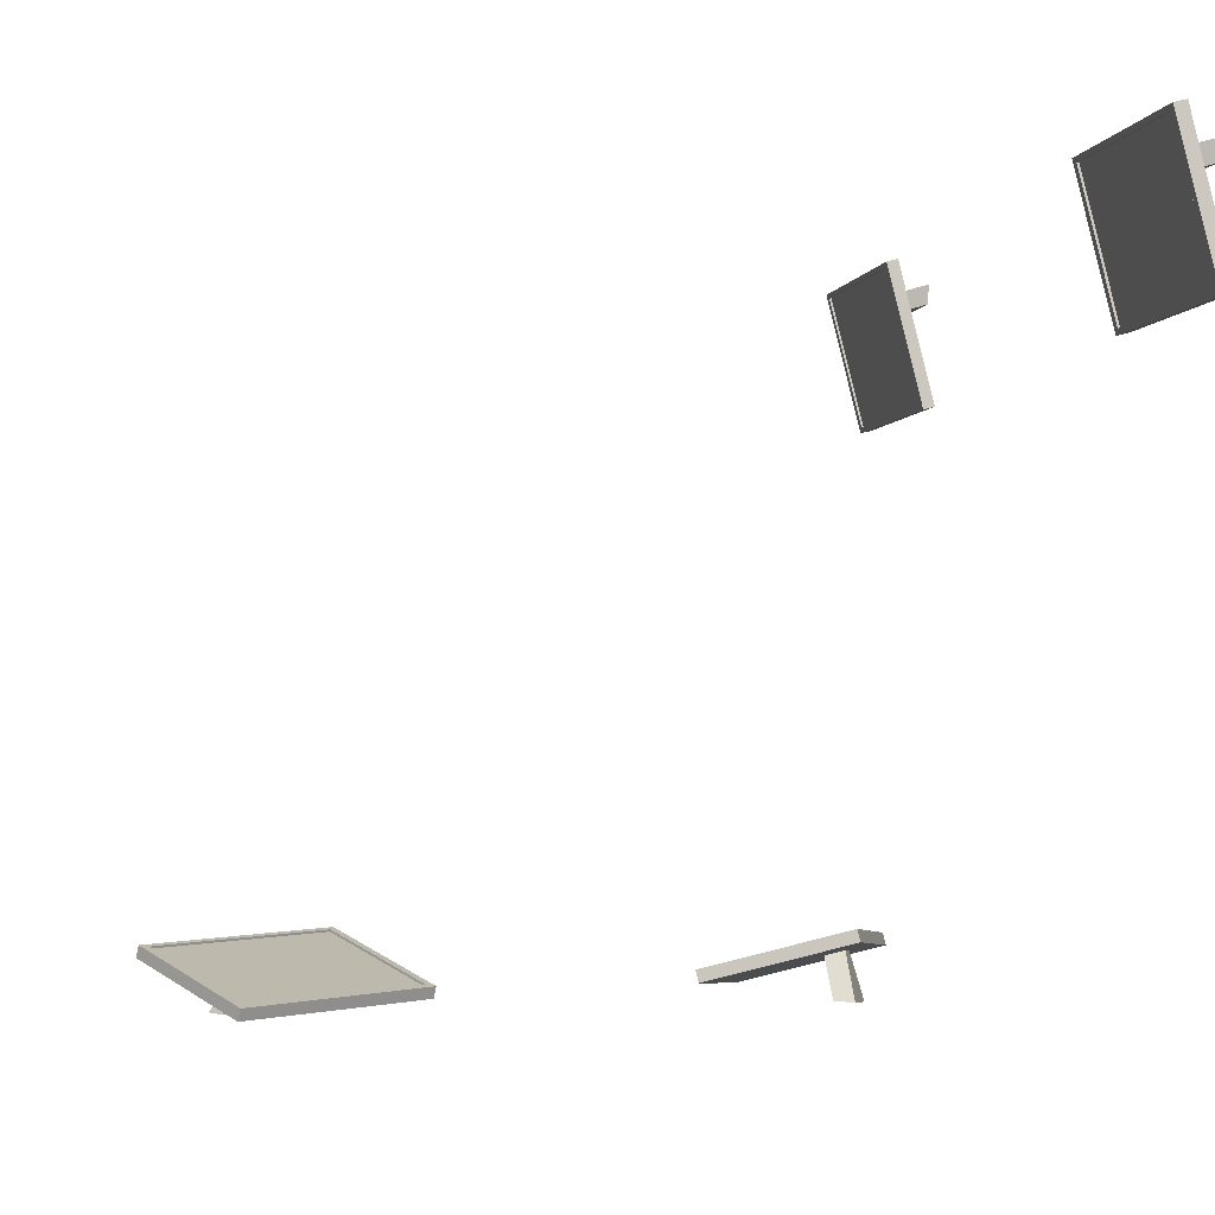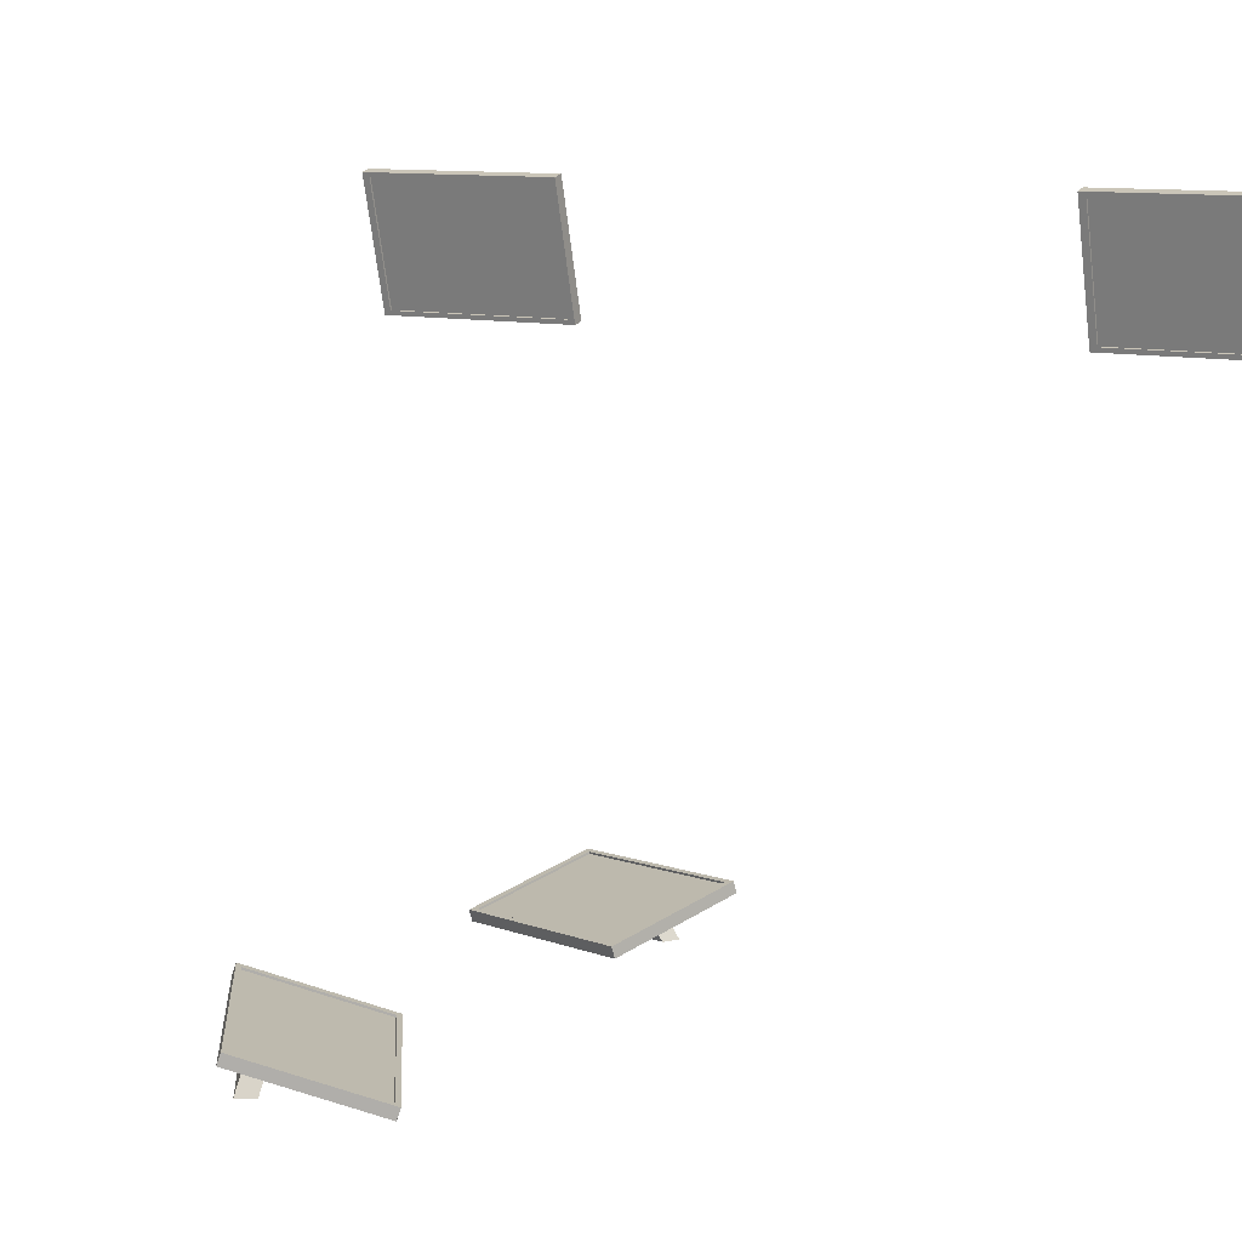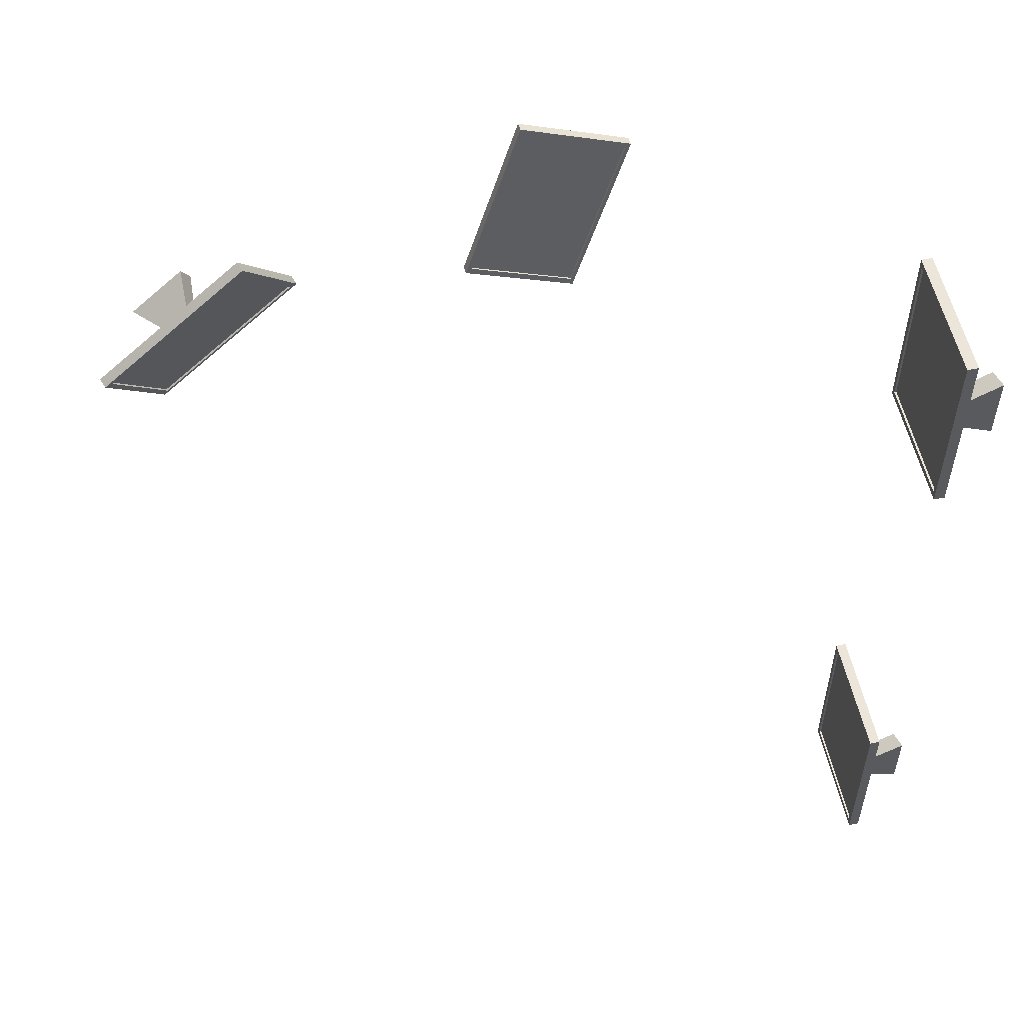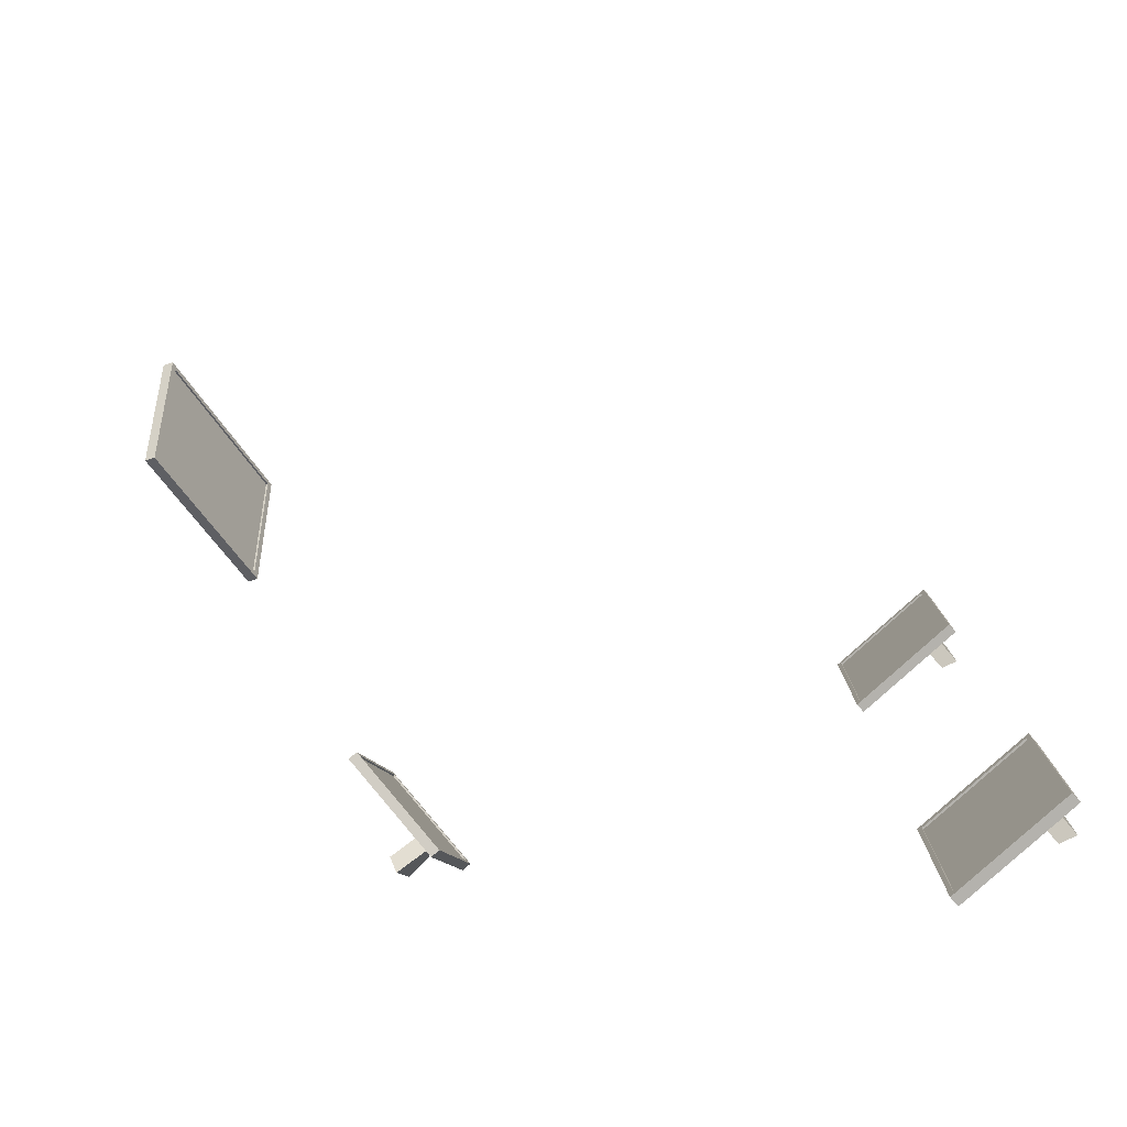
<metadata>
{"format":"obj","ext":"obj","renderer":"f3d","projection":"perspective","resolution":1024,"background":"white","views":[{"elev":-3.0,"azim":168.7,"up":"+Y"},{"elev":10.2,"azim":120.5,"up":"+Y"},{"elev":55.1,"azim":153.6,"up":"+Z"},{"elev":-79.6,"azim":118.1,"up":"+Z"}]}
</metadata>
<code>
v -0.3291 3.113 -0.07382
v -0.3058 3.205 -0.07382
v -0.3291 3.113 -0.2166
v -0.3058 3.205 -0.2166
v -0.3225 3.112 -0.07382
v -0.2992 3.204 -0.07382
v -0.3225 3.112 -0.2166
v -0.2992 3.204 -0.2166
v -0.33 3.11 -0.2219
v -0.33 3.11 -0.06856
v -0.305 3.209 -0.06856
v -0.305 3.209 -0.2219
v -0.3234 3.108 -0.2219
v -0.2984 3.207 -0.2219
v -0.3234 3.108 -0.06856
v -0.2984 3.207 -0.06856
v -0.2969 3.207 -0.06856
v -0.2977 3.203 -0.07382
v -0.2977 3.203 -0.2166
v -0.2969 3.207 -0.2219
v -0.321 3.111 -0.2166
v -0.321 3.111 -0.07382
v -0.3219 3.108 -0.2219
v -0.3219 3.108 -0.06856
v -0.3125 3.179 -0.07382
v -0.3125 3.179 -0.2166
v -0.3059 3.177 -0.2166
v -0.3059 3.177 -0.07382
v -0.3122 3.18 -0.06856
v -0.3122 3.18 -0.2219
v -0.3056 3.179 -0.2219
v -0.3056 3.179 -0.06856
v -0.3044 3.177 -0.2166
v -0.3044 3.177 -0.07382
v -0.3041 3.178 -0.2219
v -0.3041 3.178 -0.06856
v -0.3291 3.113 -0.1563
v -0.3291 3.113 -0.1341
v -0.3058 3.205 -0.1341
v -0.3058 3.205 -0.1563
v -0.3225 3.112 -0.1341
v -0.3225 3.112 -0.1563
v -0.2992 3.204 -0.1563
v -0.2992 3.204 -0.1341
v -0.33 3.11 -0.1571
v -0.33 3.11 -0.1333
v -0.305 3.209 -0.1333
v -0.305 3.209 -0.1571
v -0.3234 3.108 -0.1333
v -0.3234 3.108 -0.1571
v -0.2984 3.207 -0.1571
v -0.2984 3.207 -0.1333
v -0.321 3.111 -0.1341
v -0.321 3.111 -0.1563
v -0.2977 3.203 -0.1563
v -0.2977 3.203 -0.1341
v -0.3219 3.108 -0.1333
v -0.3219 3.108 -0.1571
v -0.2969 3.207 -0.1571
v -0.2969 3.207 -0.1333
v -0.3059 3.177 -0.1563
v -0.3059 3.177 -0.1341
v -0.3125 3.179 -0.1341
v -0.3125 3.179 -0.1563
v -0.3092 3.192 -0.07382
v -0.3086 3.194 -0.06856
v -0.3092 3.192 -0.2166
v -0.3026 3.19 -0.2166
v -0.3026 3.19 -0.07382
v -0.3086 3.194 -0.2219
v -0.302 3.193 -0.2219
v -0.302 3.193 -0.06856
v -0.3011 3.19 -0.2166
v -0.3011 3.19 -0.07382
v -0.3005 3.192 -0.2219
v -0.3005 3.192 -0.06856
v -0.3026 3.19 -0.1563
v -0.3026 3.19 -0.1341
v -0.3092 3.192 -0.1341
v -0.3092 3.192 -0.1563
v -0.3407 3.186 -0.1183
v -0.3407 3.186 -0.1722
v -0.3413 3.2 -0.1183
v -0.3413 3.2 -0.1722
f 80 40 4 67
f 39 2 11 47
f 78 44 6 69
f 27 7 21 33
f 43 8 19 55
f 25 1 10 29
f 70 12 14 71
f 72 16 11 66
f 46 49 15 10
f 52 47 11 16
f 37 3 9 45
f 50 13 23 58
f 32 15 24 36
f 67 4 12 70
f 33 21 23 35
f 55 19 20 59
f 74 18 17 76
f 53 22 24 57
f 52 16 17 60
f 69 6 18 74
f 71 14 20 75
f 41 5 22 53
f 13 31 35 23
f 5 28 34 22
f 22 34 36 24
f 73 33 35 75
f 3 26 30 9
f 72 32 36 76
f 15 32 29 10
f 9 30 31 13
f 65 25 29 66
f 68 27 33 73
f 41 62 28 5
f 37 64 26 3
f 1 25 63 38
f 38 63 64 37
f 7 27 61 42
f 42 61 62 41
f 7 42 54 21
f 42 41 53 54
f 14 51 59 20
f 51 52 60 59
f 21 54 58 23
f 54 53 57 58
f 18 56 60 17
f 56 55 59 60
f 15 49 57 24
f 49 50 58 57
f 1 38 46 10
f 38 37 45 46
f 14 12 48 51
f 51 48 47 52
f 9 13 50 45
f 45 50 49 46
f 6 44 56 18
f 44 43 55 56
f 68 8 43 77
f 77 43 44 78
f 4 40 48 12
f 40 39 47 48
f 65 2 39 79
f 79 39 40 80
f 63 79 83 81
f 25 65 79 63
f 61 77 78 62
f 27 68 77 61
f 8 68 73 19
f 2 65 66 11
f 16 72 76 17
f 19 73 75 20
f 31 71 75 35
f 28 69 74 34
f 34 74 76 36
f 26 67 70 30
f 32 72 66 29
f 30 70 71 31
f 62 78 69 28
f 64 80 67 26
f 79 80 84 83
f 80 64 82 84
f 64 63 81 82
v -0.1936 2.73 -0.227
v -0.2793 2.753 -0.2599
v -0.1404 2.738 -0.3592
v -0.2261 2.762 -0.3921
v -0.1922 2.736 -0.2259
v -0.2778 2.76 -0.2589
v -0.139 2.745 -0.3582
v -0.2246 2.769 -0.3911
v -0.1353 2.738 -0.3628
v -0.1924 2.728 -0.2209
v -0.2844 2.754 -0.2562
v -0.2273 2.763 -0.3982
v -0.1338 2.744 -0.3618
v -0.2258 2.77 -0.3971
v -0.191 2.735 -0.2199
v -0.283 2.761 -0.2552
v -0.2826 2.762 -0.255
v -0.2775 2.761 -0.2586
v -0.2243 2.77 -0.3908
v -0.2255 2.771 -0.3969
v -0.1386 2.746 -0.3579
v -0.1918 2.738 -0.2257
v -0.1335 2.746 -0.3616
v -0.1906 2.737 -0.2196
v -0.2546 2.747 -0.2504
v -0.2014 2.755 -0.3826
v -0.2 2.762 -0.3816
v -0.2532 2.753 -0.2494
v -0.2579 2.747 -0.246
v -0.2008 2.756 -0.388
v -0.1994 2.763 -0.387
v -0.2565 2.753 -0.245
v -0.1997 2.763 -0.3814
v -0.2529 2.755 -0.2492
v -0.199 2.764 -0.3867
v -0.2562 2.755 -0.2448
v -0.1629 2.735 -0.3034
v -0.1711 2.733 -0.2828
v -0.2568 2.757 -0.3157
v -0.2485 2.758 -0.3363
v -0.1697 2.74 -0.2818
v -0.1614 2.741 -0.3023
v -0.2471 2.765 -0.3352
v -0.2554 2.764 -0.3147
v -0.1594 2.734 -0.3029
v -0.1683 2.732 -0.2808
v -0.2603 2.758 -0.3161
v -0.2514 2.759 -0.3382
v -0.1669 2.739 -0.2798
v -0.158 2.74 -0.3019
v -0.2499 2.766 -0.3372
v -0.2588 2.765 -0.3151
v -0.1694 2.741 -0.2815
v -0.1611 2.743 -0.3021
v -0.2468 2.767 -0.335
v -0.255 2.765 -0.3144
v -0.1665 2.74 -0.2796
v -0.1576 2.742 -0.3017
v -0.2496 2.767 -0.337
v -0.2585 2.766 -0.3149
v -0.2224 2.758 -0.3258
v -0.2307 2.757 -0.3052
v -0.2322 2.75 -0.3062
v -0.2239 2.752 -0.3268
v -0.2669 2.75 -0.2551
v -0.2712 2.75 -0.2511
v -0.2137 2.759 -0.3873
v -0.2123 2.765 -0.3863
v -0.2655 2.757 -0.2541
v -0.214 2.76 -0.3931
v -0.2126 2.766 -0.3921
v -0.2697 2.757 -0.2501
v -0.212 2.767 -0.3861
v -0.2652 2.758 -0.2539
v -0.2123 2.768 -0.3918
v -0.2694 2.758 -0.2499
v -0.2348 2.762 -0.3305
v -0.243 2.76 -0.3099
v -0.2445 2.754 -0.3109
v -0.2362 2.755 -0.3315
v -0.2445 2.721 -0.296
v -0.2244 2.724 -0.3459
v -0.2571 2.721 -0.3011
v -0.237 2.724 -0.351
f 164 124 88 151
f 123 86 95 131
f 162 128 90 153
f 111 91 105 117
f 127 92 103 139
f 109 85 94 113
f 154 96 98 155
f 156 100 95 150
f 130 133 99 94
f 136 131 95 100
f 121 87 93 129
f 134 97 107 142
f 116 99 108 120
f 151 88 96 154
f 117 105 107 119
f 139 103 104 143
f 158 102 101 160
f 137 106 108 141
f 136 100 101 144
f 153 90 102 158
f 155 98 104 159
f 125 89 106 137
f 97 115 119 107
f 89 112 118 106
f 106 118 120 108
f 157 117 119 159
f 87 110 114 93
f 156 116 120 160
f 99 116 113 94
f 93 114 115 97
f 149 109 113 150
f 152 111 117 157
f 125 146 112 89
f 121 148 110 87
f 85 109 147 122
f 122 147 148 121
f 91 111 145 126
f 126 145 146 125
f 91 126 138 105
f 126 125 137 138
f 98 135 143 104
f 135 136 144 143
f 105 138 142 107
f 138 137 141 142
f 102 140 144 101
f 140 139 143 144
f 99 133 141 108
f 133 134 142 141
f 85 122 130 94
f 122 121 129 130
f 98 96 132 135
f 135 132 131 136
f 93 97 134 129
f 129 134 133 130
f 90 128 140 102
f 128 127 139 140
f 152 92 127 161
f 161 127 128 162
f 88 124 132 96
f 124 123 131 132
f 149 86 123 163
f 163 123 124 164
f 147 163 167 165
f 109 149 163 147
f 145 161 162 146
f 111 152 161 145
f 92 152 157 103
f 86 149 150 95
f 100 156 160 101
f 103 157 159 104
f 115 155 159 119
f 112 153 158 118
f 118 158 160 120
f 110 151 154 114
f 116 156 150 113
f 114 154 155 115
f 146 162 153 112
f 148 164 151 110
f 163 164 168 167
f 164 148 166 168
f 148 147 165 166
v -0.3291 3.113 -0.5947
v -0.3058 3.205 -0.5947
v -0.3291 3.113 -0.7374
v -0.3058 3.205 -0.7374
v -0.3225 3.112 -0.5947
v -0.2992 3.204 -0.5947
v -0.3225 3.112 -0.7374
v -0.2992 3.204 -0.7374
v -0.33 3.11 -0.7427
v -0.33 3.11 -0.5894
v -0.305 3.209 -0.5894
v -0.305 3.209 -0.7427
v -0.3234 3.108 -0.7427
v -0.2984 3.207 -0.7427
v -0.3234 3.108 -0.5894
v -0.2984 3.207 -0.5894
v -0.2969 3.207 -0.5894
v -0.2977 3.203 -0.5947
v -0.2977 3.203 -0.7374
v -0.2969 3.207 -0.7427
v -0.321 3.111 -0.7374
v -0.321 3.111 -0.5947
v -0.3219 3.108 -0.7427
v -0.3219 3.108 -0.5894
v -0.3125 3.179 -0.5947
v -0.3125 3.179 -0.7374
v -0.3059 3.177 -0.7374
v -0.3059 3.177 -0.5947
v -0.3122 3.18 -0.5894
v -0.3122 3.18 -0.7427
v -0.3056 3.179 -0.7427
v -0.3056 3.179 -0.5894
v -0.3044 3.177 -0.7374
v -0.3044 3.177 -0.5947
v -0.3041 3.178 -0.7427
v -0.3041 3.178 -0.5894
v -0.3291 3.113 -0.6772
v -0.3291 3.113 -0.6549
v -0.3058 3.205 -0.6549
v -0.3058 3.205 -0.6772
v -0.3225 3.112 -0.6549
v -0.3225 3.112 -0.6772
v -0.2992 3.204 -0.6772
v -0.2992 3.204 -0.6549
v -0.33 3.11 -0.678
v -0.33 3.11 -0.6541
v -0.305 3.209 -0.6541
v -0.305 3.209 -0.678
v -0.3234 3.108 -0.6541
v -0.3234 3.108 -0.678
v -0.2984 3.207 -0.678
v -0.2984 3.207 -0.6541
v -0.321 3.111 -0.6549
v -0.321 3.111 -0.6772
v -0.2977 3.203 -0.6772
v -0.2977 3.203 -0.6549
v -0.3219 3.108 -0.6541
v -0.3219 3.108 -0.678
v -0.2969 3.207 -0.678
v -0.2969 3.207 -0.6541
v -0.3059 3.177 -0.6772
v -0.3059 3.177 -0.6549
v -0.3125 3.179 -0.6549
v -0.3125 3.179 -0.6772
v -0.3092 3.192 -0.5947
v -0.3086 3.194 -0.5894
v -0.3092 3.192 -0.7374
v -0.3026 3.19 -0.7374
v -0.3026 3.19 -0.5947
v -0.3086 3.194 -0.7427
v -0.302 3.193 -0.7427
v -0.302 3.193 -0.5894
v -0.3011 3.19 -0.7374
v -0.3011 3.19 -0.5947
v -0.3005 3.192 -0.7427
v -0.3005 3.192 -0.5894
v -0.3026 3.19 -0.6772
v -0.3026 3.19 -0.6549
v -0.3092 3.192 -0.6549
v -0.3092 3.192 -0.6772
v -0.3407 3.186 -0.6391
v -0.3407 3.186 -0.693
v -0.3413 3.2 -0.6391
v -0.3413 3.2 -0.693
f 248 208 172 235
f 207 170 179 215
f 246 212 174 237
f 195 175 189 201
f 211 176 187 223
f 193 169 178 197
f 238 180 182 239
f 240 184 179 234
f 214 217 183 178
f 220 215 179 184
f 205 171 177 213
f 218 181 191 226
f 200 183 192 204
f 235 172 180 238
f 201 189 191 203
f 223 187 188 227
f 242 186 185 244
f 221 190 192 225
f 220 184 185 228
f 237 174 186 242
f 239 182 188 243
f 209 173 190 221
f 181 199 203 191
f 173 196 202 190
f 190 202 204 192
f 241 201 203 243
f 171 194 198 177
f 240 200 204 244
f 183 200 197 178
f 177 198 199 181
f 233 193 197 234
f 236 195 201 241
f 209 230 196 173
f 205 232 194 171
f 169 193 231 206
f 206 231 232 205
f 175 195 229 210
f 210 229 230 209
f 175 210 222 189
f 210 209 221 222
f 182 219 227 188
f 219 220 228 227
f 189 222 226 191
f 222 221 225 226
f 186 224 228 185
f 224 223 227 228
f 183 217 225 192
f 217 218 226 225
f 169 206 214 178
f 206 205 213 214
f 182 180 216 219
f 219 216 215 220
f 177 181 218 213
f 213 218 217 214
f 174 212 224 186
f 212 211 223 224
f 236 176 211 245
f 245 211 212 246
f 172 208 216 180
f 208 207 215 216
f 233 170 207 247
f 247 207 208 248
f 231 247 251 249
f 193 233 247 231
f 229 245 246 230
f 195 236 245 229
f 176 236 241 187
f 170 233 234 179
f 184 240 244 185
f 187 241 243 188
f 199 239 243 203
f 196 237 242 202
f 202 242 244 204
f 194 235 238 198
f 200 240 234 197
f 198 238 239 199
f 230 246 237 196
f 232 248 235 194
f 247 248 252 251
f 248 232 250 252
f 232 231 249 250
v 0.1437 2.722 -0.3864
v 0.1947 2.753 -0.3127
v 0.02534 2.728 -0.3068
v 0.07632 2.759 -0.2331
v 0.1427 2.729 -0.3884
v 0.1937 2.759 -0.3147
v 0.0243 2.734 -0.3088
v 0.07529 2.765 -0.2351
v 0.0191 2.727 -0.3066
v 0.1462 2.721 -0.392
v 0.201 2.754 -0.3129
v 0.07384 2.76 -0.2274
v 0.01806 2.733 -0.3085
v 0.0728 2.766 -0.2294
v 0.1452 2.727 -0.394
v 0.1999 2.76 -0.3149
v 0.1997 2.762 -0.3154
v 0.1935 2.761 -0.3151
v 0.07506 2.766 -0.2355
v 0.07257 2.768 -0.2299
v 0.02407 2.735 -0.3092
v 0.1425 2.73 -0.3888
v 0.01783 2.735 -0.309
v 0.1449 2.729 -0.3945
v 0.18 2.744 -0.3339
v 0.06165 2.75 -0.2543
v 0.06062 2.756 -0.2563
v 0.179 2.751 -0.3359
v 0.1852 2.744 -0.3357
v 0.05809 2.75 -0.2502
v 0.05705 2.757 -0.2522
v 0.1842 2.751 -0.3377
v 0.06038 2.758 -0.2567
v 0.1788 2.752 -0.3363
v 0.05682 2.758 -0.2526
v 0.1839 2.752 -0.3381
v 0.07532 2.725 -0.3404
v 0.09375 2.724 -0.3528
v 0.1447 2.755 -0.2791
v 0.1263 2.756 -0.2667
v 0.09271 2.731 -0.3548
v 0.07429 2.732 -0.3424
v 0.1253 2.763 -0.2687
v 0.1437 2.762 -0.2811
v 0.07276 2.724 -0.3426
v 0.09255 2.723 -0.3559
v 0.1473 2.756 -0.2768
v 0.1275 2.757 -0.2635
v 0.09151 2.73 -0.3579
v 0.07173 2.731 -0.3446
v 0.1265 2.764 -0.2655
v 0.1463 2.763 -0.2788
v 0.09248 2.732 -0.3552
v 0.07405 2.733 -0.3428
v 0.125 2.764 -0.2691
v 0.1435 2.763 -0.2815
v 0.09128 2.731 -0.3584
v 0.0715 2.732 -0.3451
v 0.1262 2.765 -0.266
v 0.146 2.764 -0.2793
v 0.1106 2.754 -0.2899
v 0.129 2.753 -0.3023
v 0.1301 2.746 -0.3003
v 0.1116 2.747 -0.2879
v 0.1874 2.749 -0.3233
v 0.1931 2.749 -0.3243
v 0.06899 2.754 -0.2437
v 0.06795 2.761 -0.2457
v 0.1863 2.755 -0.3253
v 0.06596 2.755 -0.2388
v 0.06493 2.762 -0.2408
v 0.192 2.756 -0.3263
v 0.06772 2.762 -0.2461
v 0.1861 2.756 -0.3257
v 0.0647 2.763 -0.2413
v 0.1918 2.757 -0.3267
v 0.1179 2.758 -0.2793
v 0.1364 2.757 -0.2917
v 0.1374 2.751 -0.2897
v 0.119 2.752 -0.2773
v 0.1478 2.718 -0.3004
v 0.1031 2.72 -0.2703
v 0.1554 2.719 -0.2891
v 0.1107 2.721 -0.259
f 332 292 256 319
f 291 254 263 299
f 330 296 258 321
f 279 259 273 285
f 295 260 271 307
f 277 253 262 281
f 322 264 266 323
f 324 268 263 318
f 298 301 267 262
f 304 299 263 268
f 289 255 261 297
f 302 265 275 310
f 284 267 276 288
f 319 256 264 322
f 285 273 275 287
f 307 271 272 311
f 326 270 269 328
f 305 274 276 309
f 304 268 269 312
f 321 258 270 326
f 323 266 272 327
f 293 257 274 305
f 265 283 287 275
f 257 280 286 274
f 274 286 288 276
f 325 285 287 327
f 255 278 282 261
f 324 284 288 328
f 267 284 281 262
f 261 282 283 265
f 317 277 281 318
f 320 279 285 325
f 293 314 280 257
f 289 316 278 255
f 253 277 315 290
f 290 315 316 289
f 259 279 313 294
f 294 313 314 293
f 259 294 306 273
f 294 293 305 306
f 266 303 311 272
f 303 304 312 311
f 273 306 310 275
f 306 305 309 310
f 270 308 312 269
f 308 307 311 312
f 267 301 309 276
f 301 302 310 309
f 253 290 298 262
f 290 289 297 298
f 266 264 300 303
f 303 300 299 304
f 261 265 302 297
f 297 302 301 298
f 258 296 308 270
f 296 295 307 308
f 320 260 295 329
f 329 295 296 330
f 256 292 300 264
f 292 291 299 300
f 317 254 291 331
f 331 291 292 332
f 315 331 335 333
f 277 317 331 315
f 313 329 330 314
f 279 320 329 313
f 260 320 325 271
f 254 317 318 263
f 268 324 328 269
f 271 325 327 272
f 283 323 327 287
f 280 321 326 286
f 286 326 328 288
f 278 319 322 282
f 284 324 318 281
f 282 322 323 283
f 314 330 321 280
f 316 332 319 278
f 331 332 336 335
f 332 316 334 336
f 316 315 333 334

</code>
